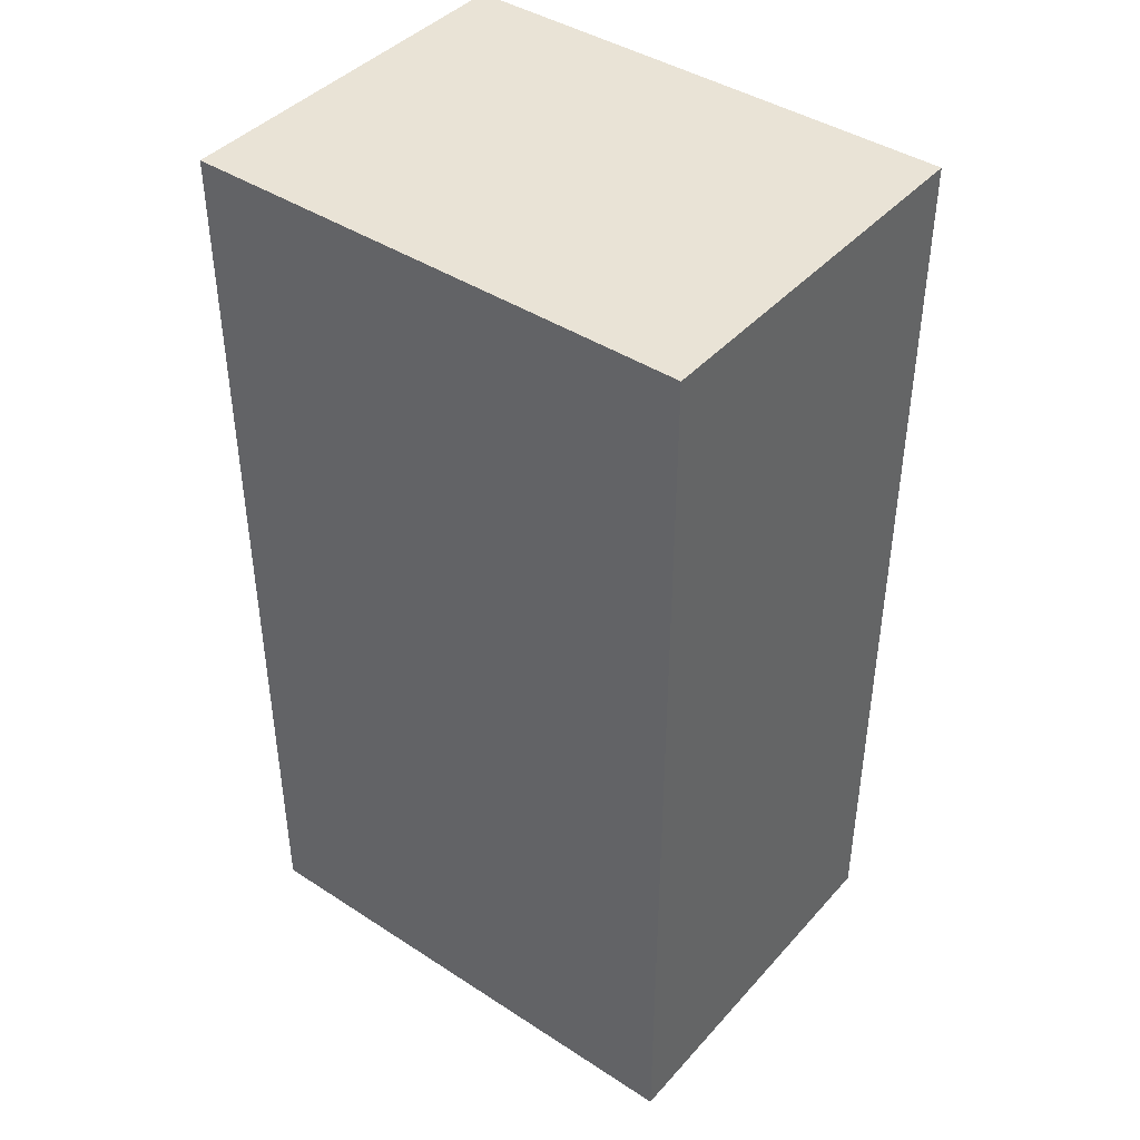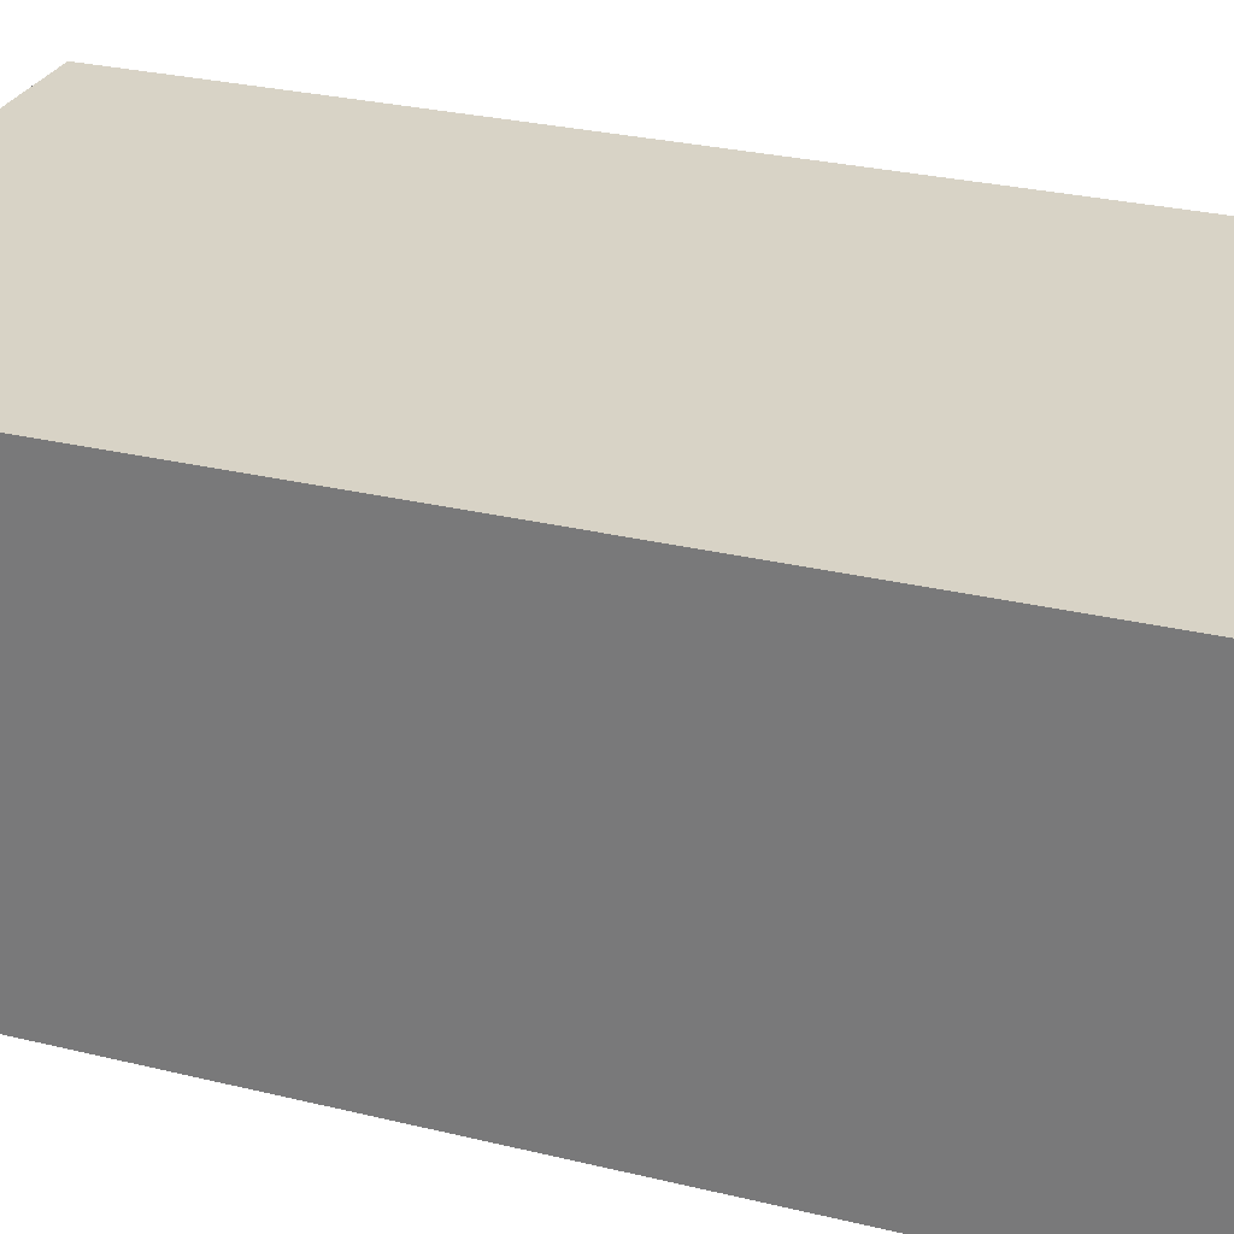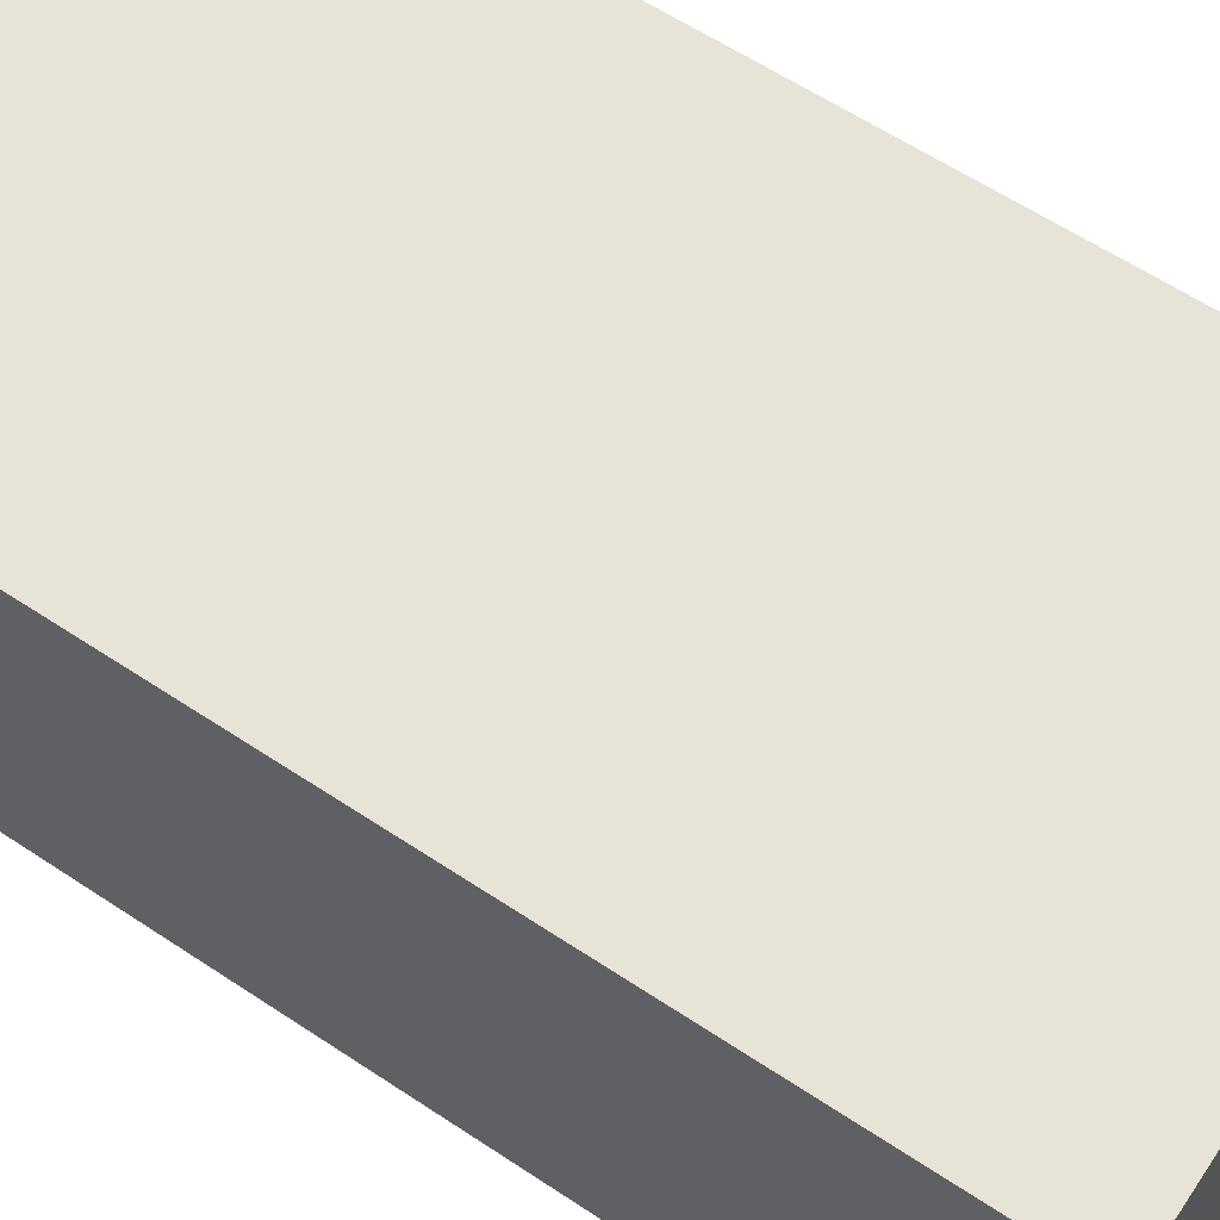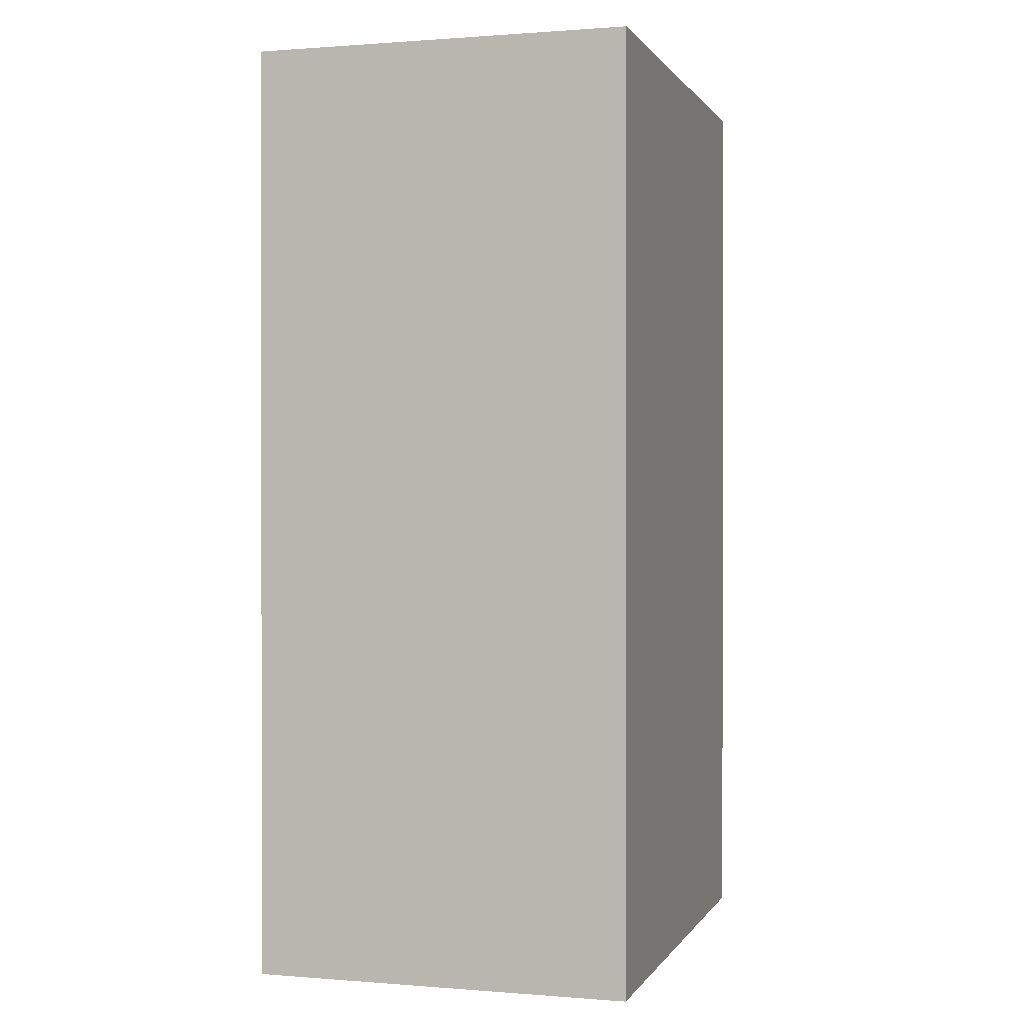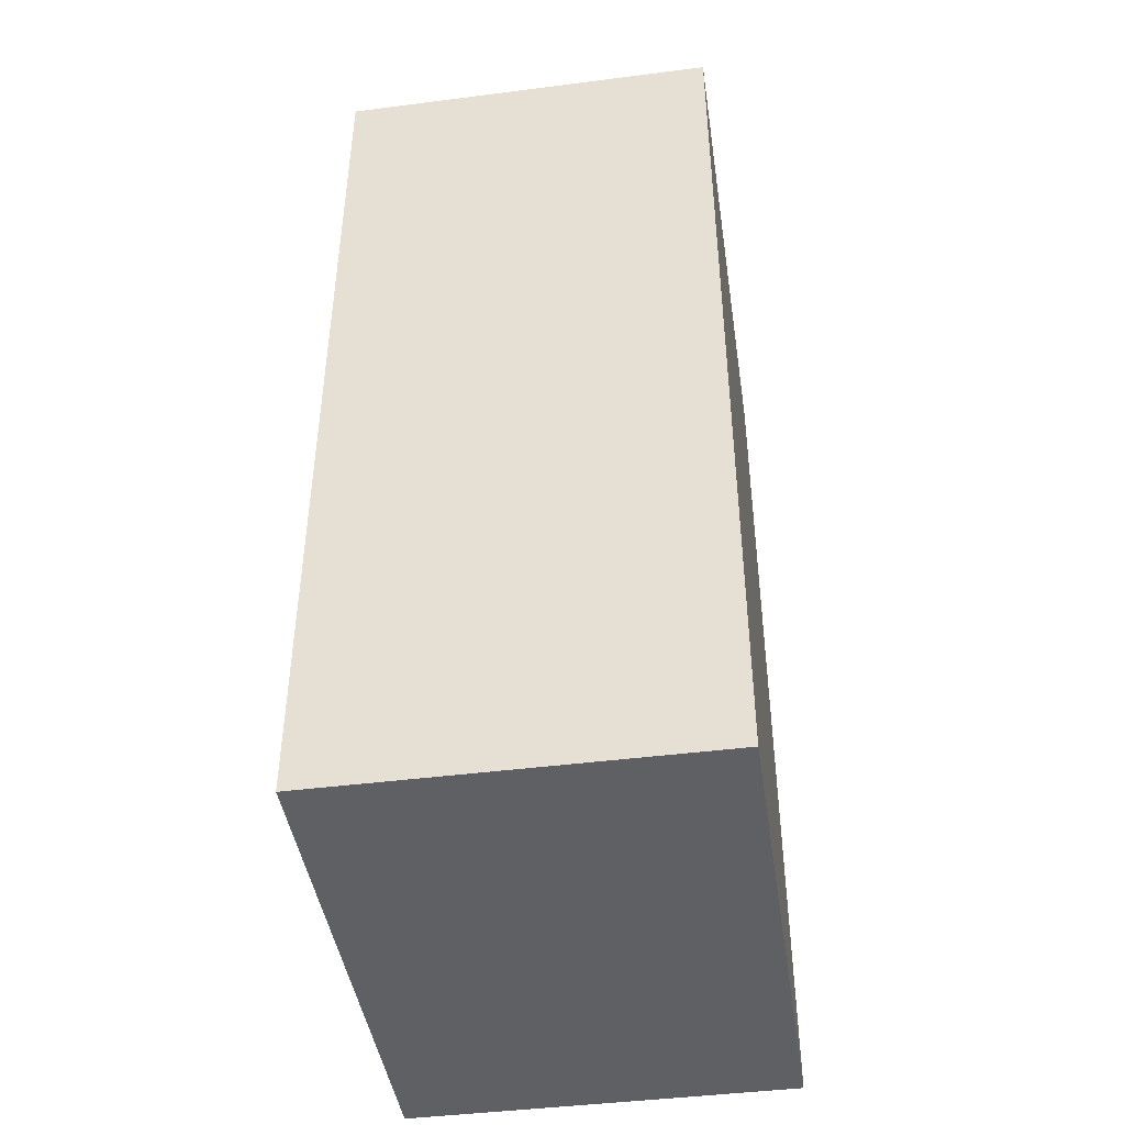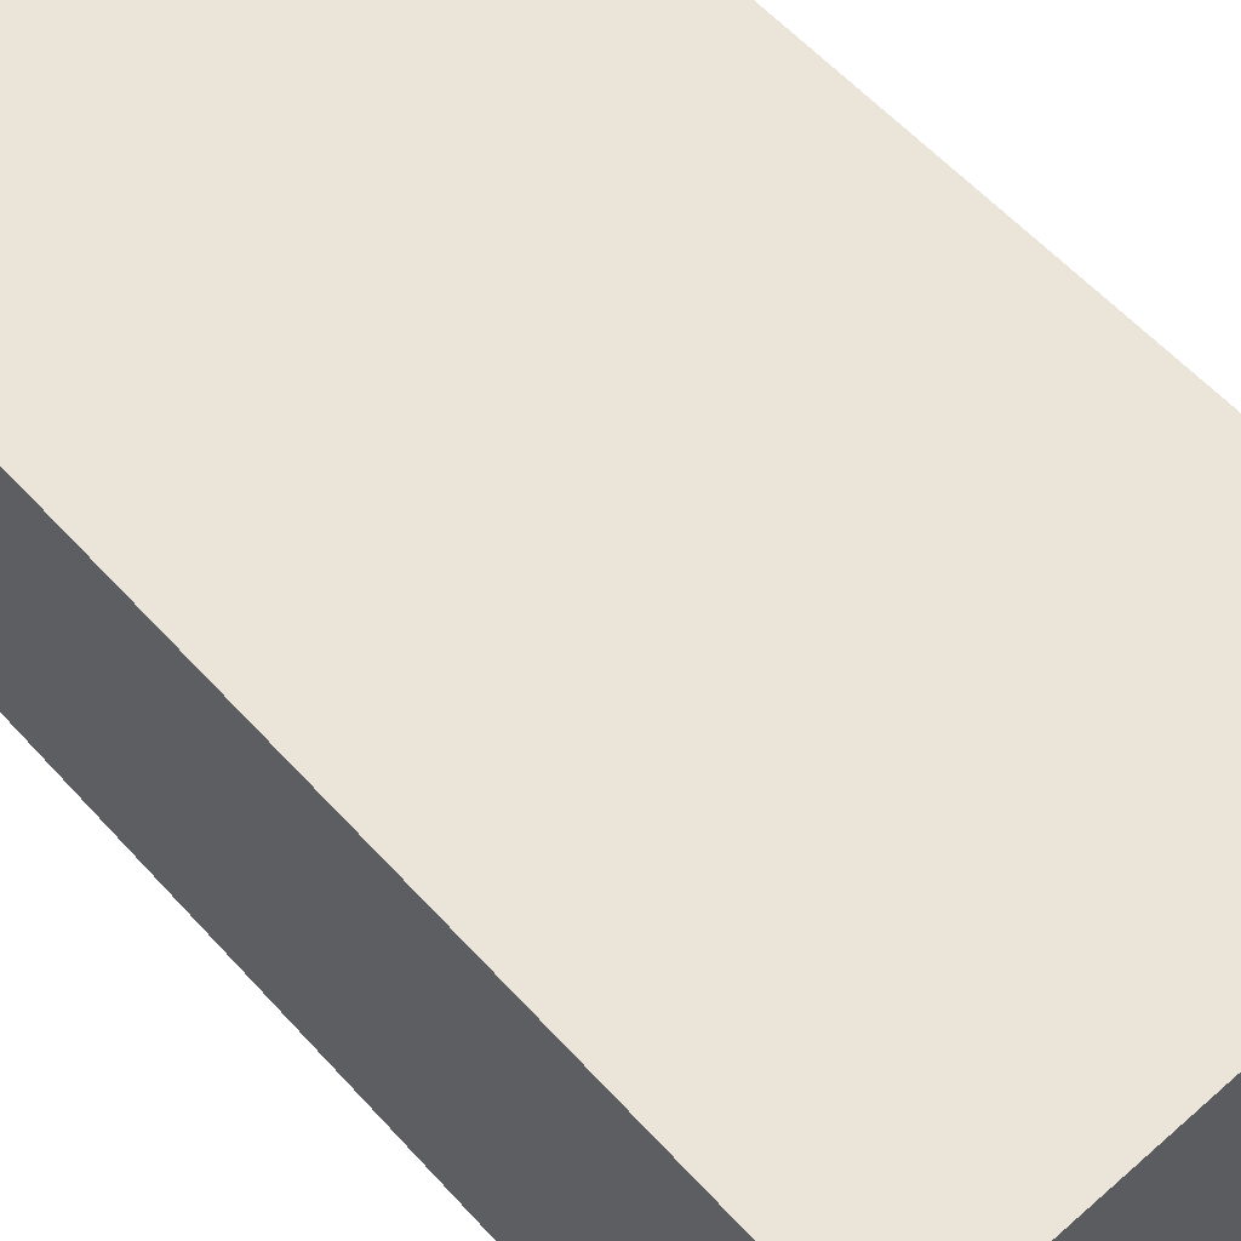
<metadata>
{"format":"obj","ext":"obj","renderer":"f3d","projection":"perspective","resolution":1024,"background":"white","views":[{"elev":42.2,"azim":-142.1,"up":"+Y"},{"elev":28.2,"azim":-69.8,"up":"+Z"},{"elev":61.5,"azim":124.0,"up":"+Z"},{"elev":0.6,"azim":-73.4,"up":"+Y"},{"elev":-44.2,"azim":-81.5,"up":"+Y"},{"elev":59.4,"azim":138.0,"up":"+Z"}]}
</metadata>
<code>
v 54.18 0 -36.94
v 54.18 0 0
v 0 0 0
v 0 0 -36.94
v -54.18 200.1 -36.94
v -54.18 200.1 0
v 0 200.1 0
v 0 200.1 -36.94
v -54.18 200.1 40.58
v -54.18 0 40.58
v 0 0 40.58
v 0 200.1 40.58
v 54.18 0 36.94
v 54.18 200.1 0
v 54.18 200.1 36.94
v -54.18 0 -40.58
v -54.18 200.1 -40.58
v 0 200.1 -40.58
v 0 0 -40.58
v -54.18 0 -36.94
v -54.18 0 0
v 54.18 0 40.58
v 0 0 36.94
v -54.18 200.1 36.94
v 0 200.1 36.94
v 54.18 200.1 -36.94
v 54.18 200.1 -40.58
v 54.18 0 -40.58
v 54.18 200.1 40.58
v -54.18 0 36.94
o peidiangui_1
f 1 2 3 4
f 5 6 7 8
f 9 10 11 12
f 13 2 14 15
f 16 17 18 19
f 20 21 6 5
f 13 22 11 23
f 20 16 19 4
f 24 9 12 25
f 26 27 18 8
f 1 28 27 26
f 15 29 22 13
f 30 10 9 24
f 5 17 16 20
f 2 13 23 3
f 6 24 25 7
f 2 1 26 14
f 21 30 24 6
f 3 21 20 4
f 7 14 26 8
f 11 22 29 12
f 18 27 28 19
f 11 10 30 23
f 19 28 1 4
f 12 29 15 25
f 18 17 5 8
f 23 30 21 3
f 25 15 14 7

</code>
